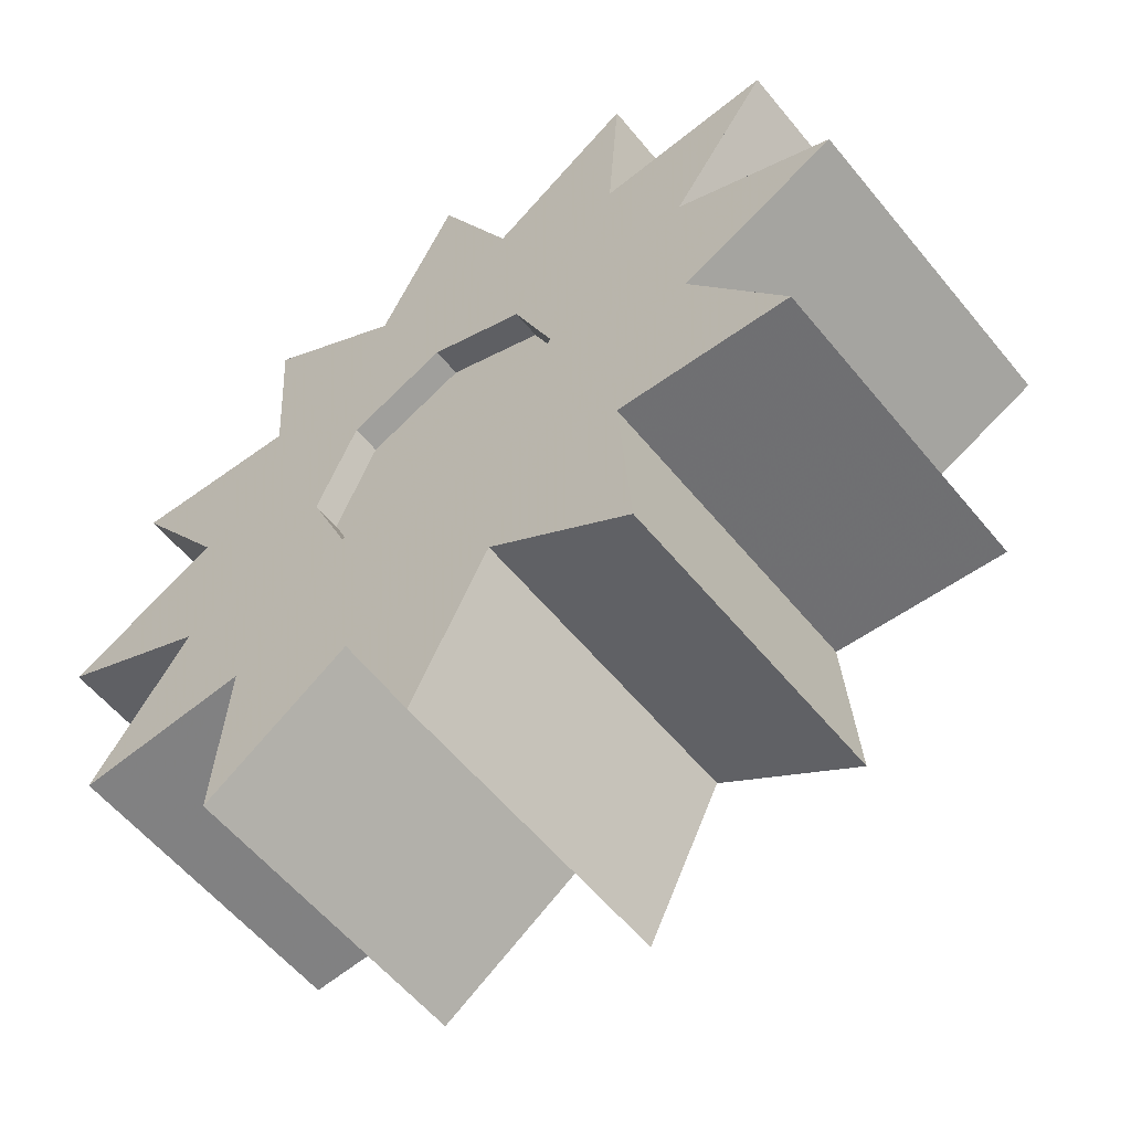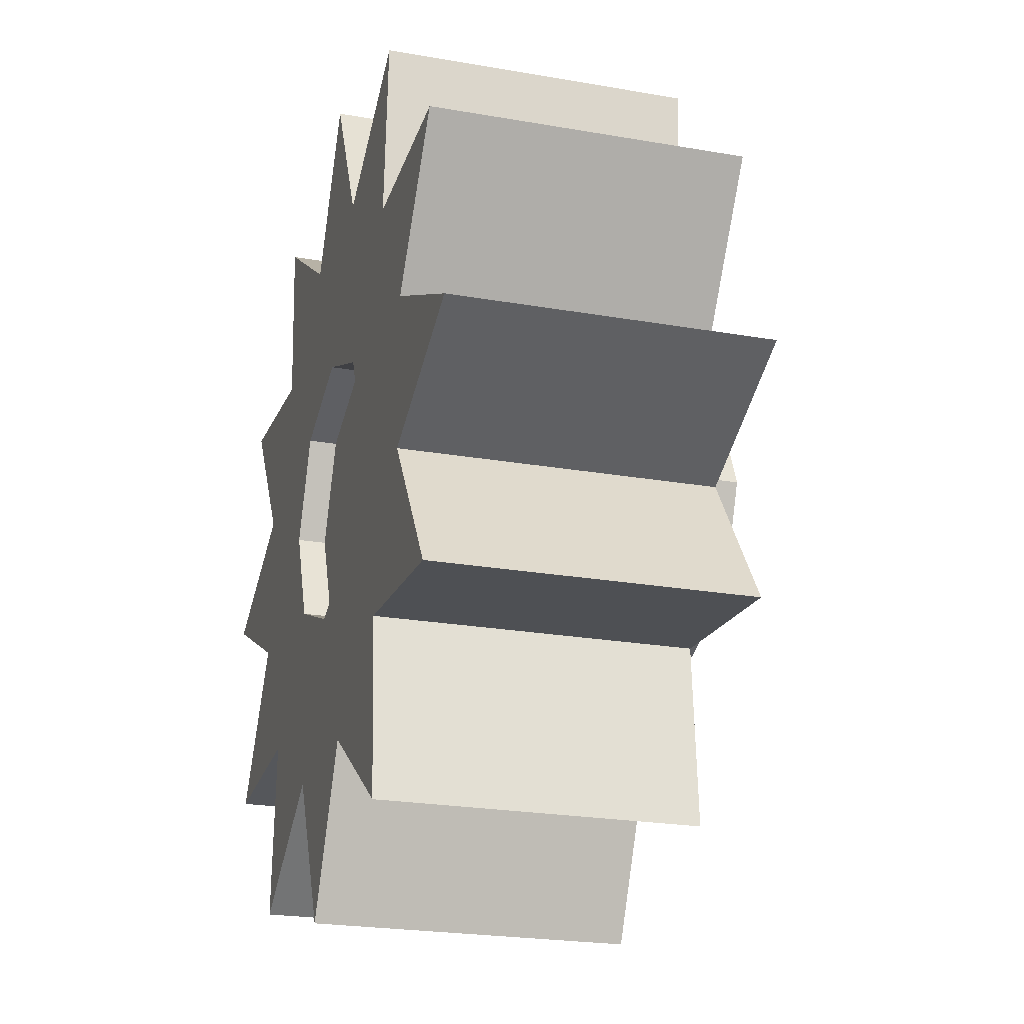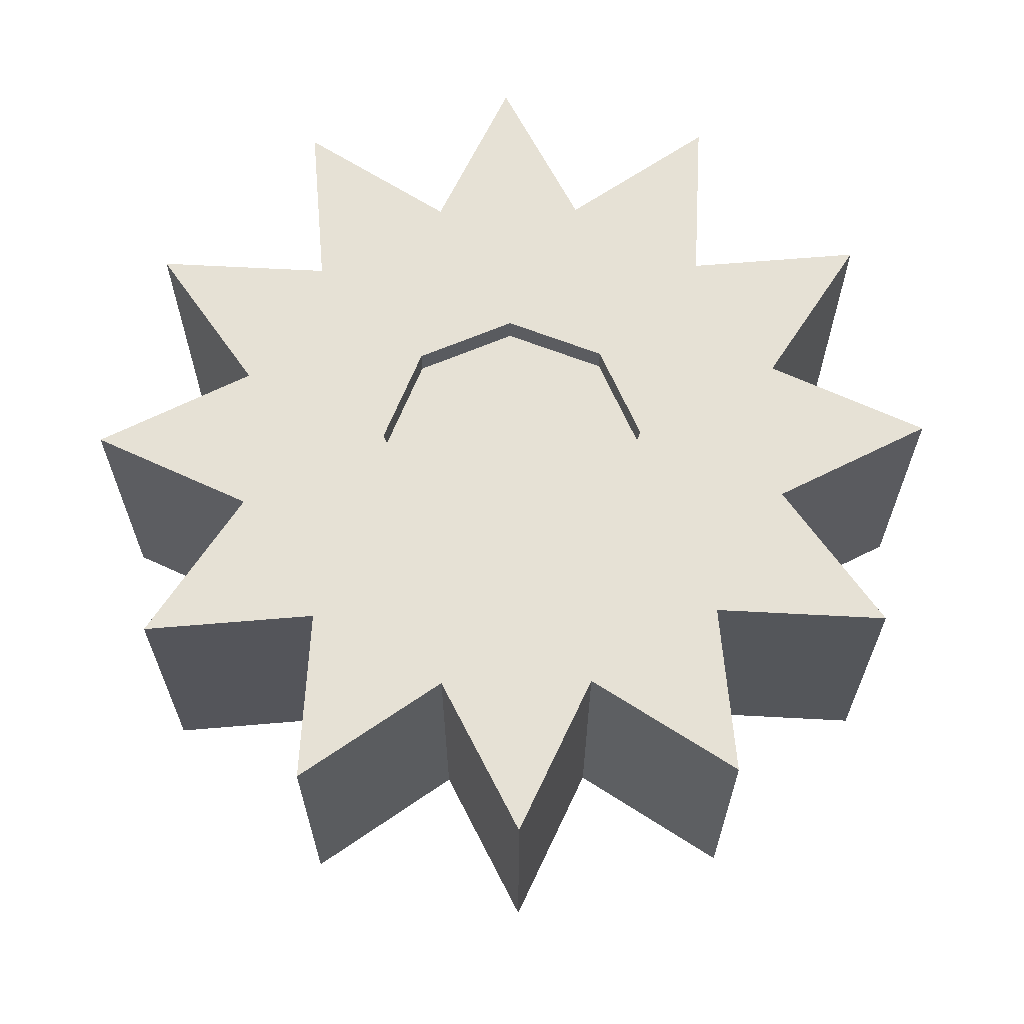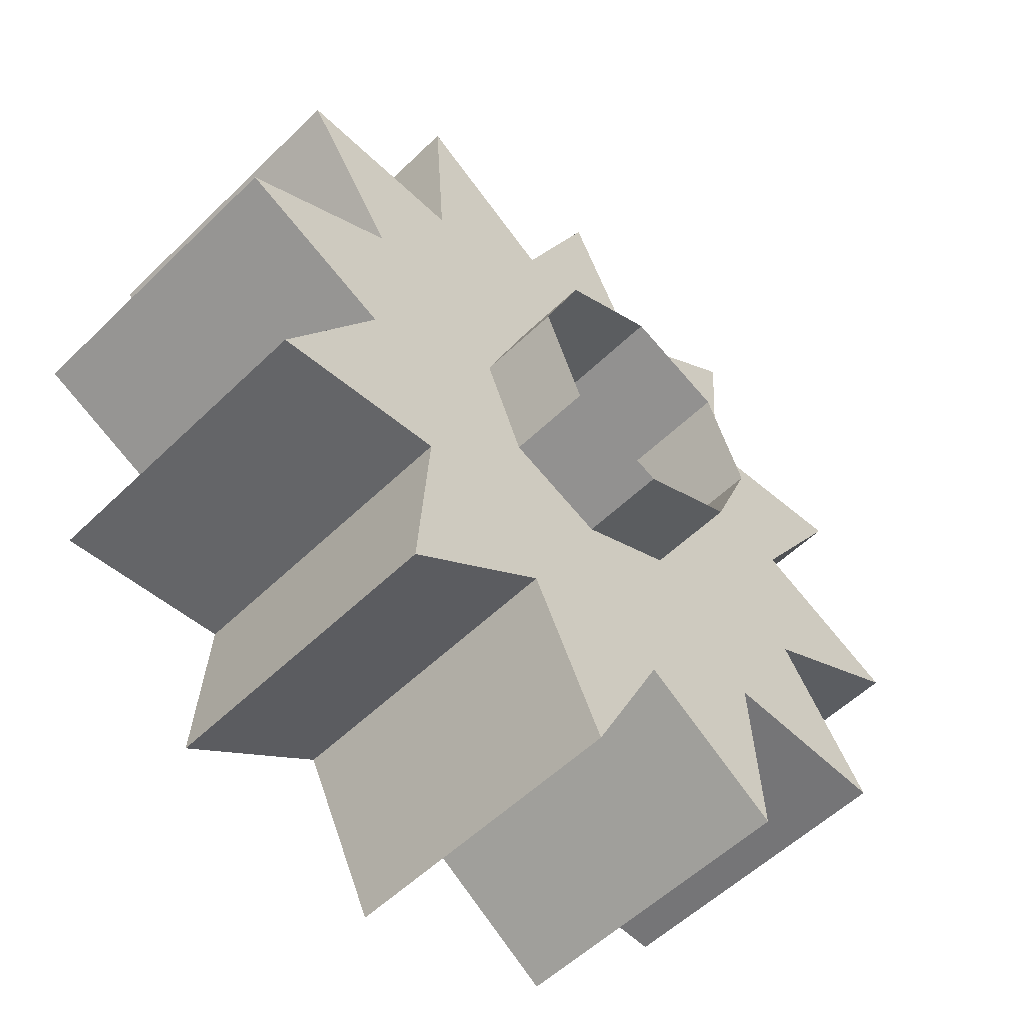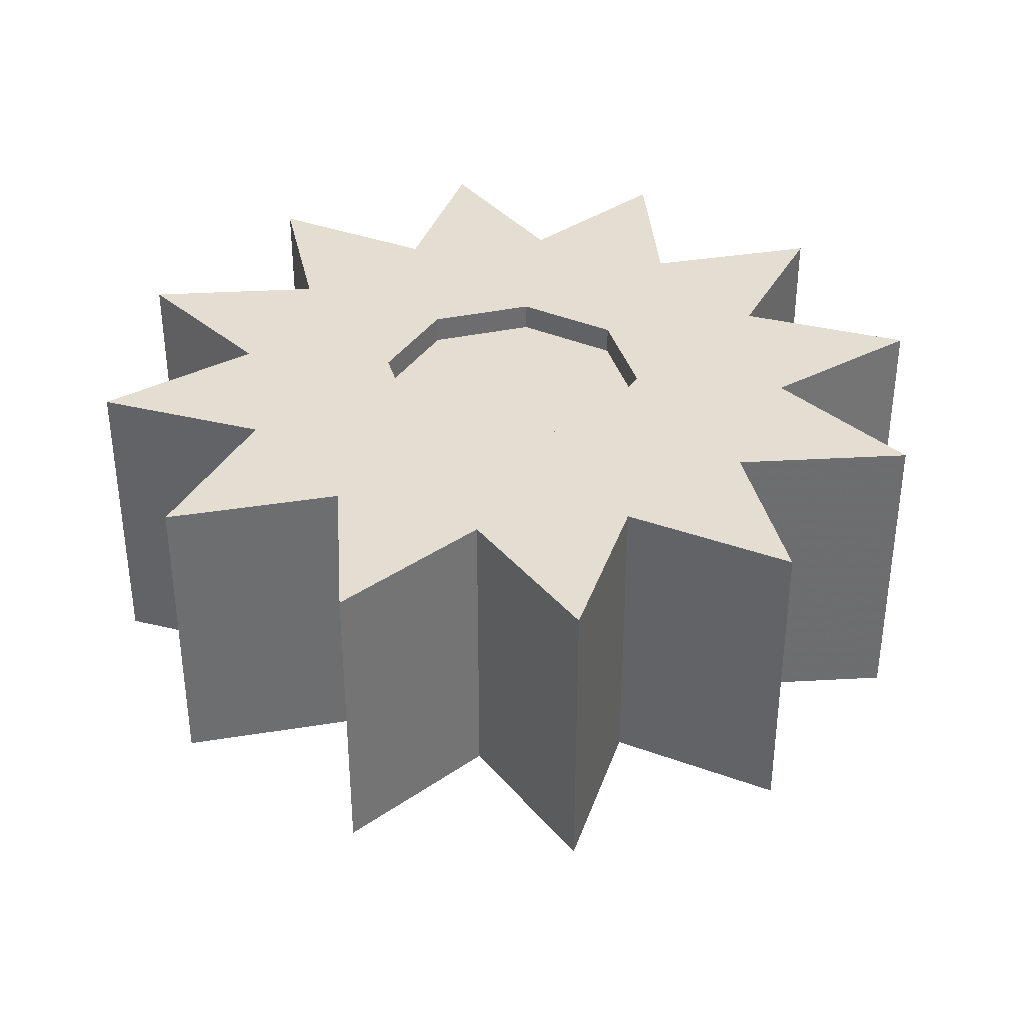
<metadata>
{"format":"obj","ext":"obj","renderer":"f3d","projection":"perspective","resolution":1024,"background":"white","views":[{"elev":-57.6,"azim":-141.2,"up":"+Z"},{"elev":-22.8,"azim":-106.8,"up":"+Z"},{"elev":64.3,"azim":89.1,"up":"+Y"},{"elev":-54.1,"azim":-44.1,"up":"+Z"},{"elev":36.2,"azim":51.8,"up":"+Y"}]}
</metadata>
<code>
v 0.125 -0.275 0.125
v 0.08839 -0.275 0.08839
v 0.125 -0.275 0
v 0.125 -0.275 0.125
v 0 -0.275 0.125
v 0.08839 -0.275 0.08839
v -0.125 -0.275 0.125
v -0.08839 -0.275 0.08839
v 0 -0.275 0.125
v -0.125 -0.275 0.125
v -0.125 -0.275 0
v -0.08839 -0.275 0.08839
v -0.125 -0.275 -0.125
v -0.08839 -0.275 -0.08839
v -0.125 -0.275 0
v -0.125 -0.275 -0.125
v 0 -0.275 -0.125
v -0.08839 -0.275 -0.08839
v 0.125 -0.275 -0.125
v 0.08839 -0.275 -0.08839
v 0 -0.275 -0.125
v 0.125 -0.275 -0.125
v 0.125 -0.275 0
v 0.08839 -0.275 -0.08839
v 0.08839 0 0.08839
v 0.125 0 0
v 0.125 -0.275 0
v 0.08839 -0.275 0.08839
v 0 0 0.125
v 0.08839 0 0.08839
v 0.08839 -0.275 0.08839
v 0 -0.275 0.125
v -0.08839 0 0.08839
v 0 0 0.125
v 0 -0.275 0.125
v -0.08839 -0.275 0.08839
v -0.125 0 0
v -0.08839 0 0.08839
v -0.08839 -0.275 0.08839
v -0.125 -0.275 0
v -0.08839 0 -0.08839
v -0.125 0 0
v -0.125 -0.275 0
v -0.08839 -0.275 -0.08839
v 0 0 -0.125
v -0.08839 0 -0.08839
v -0.08839 -0.275 -0.08839
v 0 -0.275 -0.125
v 0.08839 0 -0.08839
v 0 0 -0.125
v 0 -0.275 -0.125
v 0.08839 -0.275 -0.08839
v 0.125 0 0
v 0.08839 0 -0.08839
v 0.08839 -0.275 -0.08839
v 0.125 -0.275 0
v 0.125 0 0.125
v 0.08839 0 0.08839
v 0.125 0 0
v 0.125 0 0.125
v 0 0 0.125
v 0.08839 0 0.08839
v -0.125 0 0.125
v -0.08839 0 0.08839
v 0 0 0.125
v -0.125 0 0.125
v -0.125 0 0
v -0.08839 0 0.08839
v -0.125 0 -0.125
v -0.08839 0 -0.08839
v -0.125 0 0
v -0.125 0 -0.125
v 0 0 -0.125
v -0.08839 0 -0.08839
v 0.125 0 -0.125
v 0.08839 0 -0.08839
v 0 0 -0.125
v 0.125 0 -0.125
v 0.125 0 0
v 0.08839 0 -0.08839
v 0.4 -0.275 0
v 0.4 0 0
v 0.2582 0 -0.0692
v 0.2582 -0.275 -0.0692
v 0.2582 0 0.0692
v 0.4 0 0
v 0.4 -0.275 0
v 0.2582 -0.275 0.0692
v 0.3464 -0.275 0.2
v 0.3464 0 0.2
v 0.2582 0 0.0692
v 0.2582 -0.275 0.0692
v 0.189 0 0.189
v 0.3464 0 0.2
v 0.3464 -0.275 0.2
v 0.189 -0.275 0.189
v 0.2 -0.275 0.3464
v 0.2 0 0.3464
v 0.189 0 0.189
v 0.189 -0.275 0.189
v 0.0692 0 0.2582
v 0.2 0 0.3464
v 0.2 -0.275 0.3464
v 0.0692 -0.275 0.2582
v 0 -0.275 0.4
v 0 0 0.4
v 0.0692 0 0.2582
v 0.0692 -0.275 0.2582
v -0.0692 0 0.2582
v 0 0 0.4
v 0 -0.275 0.4
v -0.0692 -0.275 0.2582
v -0.2 -0.275 0.3464
v -0.2 0 0.3464
v -0.0692 0 0.2582
v -0.0692 -0.275 0.2582
v -0.189 0 0.189
v -0.2 0 0.3464
v -0.2 -0.275 0.3464
v -0.189 -0.275 0.189
v -0.3464 -0.275 0.2
v -0.3464 0 0.2
v -0.189 0 0.189
v -0.189 -0.275 0.189
v -0.2582 0 0.0692
v -0.3464 0 0.2
v -0.3464 -0.275 0.2
v -0.2582 -0.275 0.0692
v -0.4 -0.275 0
v -0.4 0 0
v -0.2582 0 0.0692
v -0.2582 -0.275 0.0692
v -0.2582 0 -0.0692
v -0.4 0 0
v -0.4 -0.275 0
v -0.2582 -0.275 -0.0692
v -0.3464 -0.275 -0.2
v -0.3464 0 -0.2
v -0.2582 0 -0.0692
v -0.2582 -0.275 -0.0692
v -0.189 0 -0.189
v -0.3464 0 -0.2
v -0.3464 -0.275 -0.2
v -0.189 -0.275 -0.189
v -0.2 -0.275 -0.3464
v -0.2 0 -0.3464
v -0.189 0 -0.189
v -0.189 -0.275 -0.189
v -0.0692 0 -0.2582
v -0.2 0 -0.3464
v -0.2 -0.275 -0.3464
v -0.0692 -0.275 -0.2582
v 0 -0.275 -0.4
v 0 0 -0.4
v -0.0692 0 -0.2582
v -0.0692 -0.275 -0.2582
v 0.0692 0 -0.2582
v 0 0 -0.4
v 0 -0.275 -0.4
v 0.0692 -0.275 -0.2582
v 0.2 -0.275 -0.3464
v 0.2 0 -0.3464
v 0.0692 0 -0.2582
v 0.0692 -0.275 -0.2582
v 0.189 0 -0.189
v 0.2 0 -0.3464
v 0.2 -0.275 -0.3464
v 0.189 -0.275 -0.189
v 0.3464 -0.275 -0.2
v 0.3464 0 -0.2
v 0.189 0 -0.189
v 0.189 -0.275 -0.189
v 0.2582 0 -0.0692
v 0.3464 0 -0.2
v 0.3464 -0.275 -0.2
v 0.2582 -0.275 -0.0692
v 0.0692 0 0.2582
v 0.125 0 0.125
v 0 0 0.125
v 0 0 0.125
v -0.125 0 0.125
v -0.0692 0 0.2582
v 0 -0.275 0.125
v 0.125 -0.275 0.125
v 0.0692 -0.275 0.2582
v -0.0692 -0.275 0.2582
v -0.125 -0.275 0.125
v 0 -0.275 0.125
v -0.2582 0 0.0692
v -0.125 0 0.125
v -0.125 0 0
v -0.125 0 0
v -0.125 0 -0.125
v -0.2582 0 -0.0692
v -0.125 -0.275 0
v -0.125 -0.275 0.125
v -0.2582 -0.275 0.0692
v -0.2582 -0.275 -0.0692
v -0.125 -0.275 -0.125
v -0.125 -0.275 0
v -0.0692 0 -0.2582
v -0.125 0 -0.125
v 0 0 -0.125
v 0 0 -0.125
v 0.125 0 -0.125
v 0.0692 0 -0.2582
v 0 -0.275 -0.125
v -0.125 -0.275 -0.125
v -0.0692 -0.275 -0.2582
v 0.0692 -0.275 -0.2582
v 0.125 -0.275 -0.125
v 0 -0.275 -0.125
v 0.2582 0 -0.0692
v 0.125 0 -0.125
v 0.125 0 0
v 0.125 0 0
v 0.125 0 0.125
v 0.2582 0 0.0692
v 0.125 -0.275 0
v 0.125 -0.275 -0.125
v 0.2582 -0.275 -0.0692
v 0.2582 -0.275 0.0692
v 0.125 -0.275 0.125
v 0.125 -0.275 0
v -0.189 -0.275 -0.189
v -0.2 -0.275 -0.3464
v -0.0692 -0.275 -0.2582
v -0.125 -0.275 -0.125
v -0.2 0 -0.3464
v -0.189 0 -0.189
v -0.125 0 -0.125
v -0.0692 0 -0.2582
v 0.0692 -0.275 0.2582
v 0 -0.275 0.4
v -0.0692 -0.275 0.2582
v 0 -0.275 0.125
v -0.0692 0 0.2582
v 0 0 0.4
v 0.0692 0 0.2582
v 0 0 0.125
v -0.125 -0.275 -0.125
v -0.2582 -0.275 -0.0692
v -0.3464 -0.275 -0.2
v -0.189 -0.275 -0.189
v -0.189 -0.275 0.189
v -0.3464 -0.275 0.2
v -0.2582 -0.275 0.0692
v -0.125 -0.275 0.125
v -0.3464 0 -0.2
v -0.2582 0 -0.0692
v -0.125 0 -0.125
v -0.189 0 -0.189
v -0.125 0 0.125
v -0.2582 0 0.0692
v -0.3464 0 0.2
v -0.189 0 0.189
v -0.189 -0.275 0.189
v -0.125 -0.275 0.125
v -0.0692 -0.275 0.2582
v -0.2 -0.275 0.3464
v -0.2 0 0.3464
v -0.0692 0 0.2582
v -0.125 0 0.125
v -0.189 0 0.189
v -0.4 -0.275 0
v -0.2582 -0.275 -0.0692
v -0.125 -0.275 0
v -0.2582 -0.275 0.0692
v -0.2582 0 -0.0692
v -0.4 0 0
v -0.2582 0 0.0692
v -0.125 0 0
v 0.189 -0.275 0.189
v 0.2 -0.275 0.3464
v 0.0692 -0.275 0.2582
v 0.125 -0.275 0.125
v 0.2 0 0.3464
v 0.189 0 0.189
v 0.125 0 0.125
v 0.0692 0 0.2582
v -0.0692 -0.275 -0.2582
v 0 -0.275 -0.4
v 0.0692 -0.275 -0.2582
v 0 -0.275 -0.125
v 0.0692 0 -0.2582
v 0 0 -0.4
v -0.0692 0 -0.2582
v 0 0 -0.125
v 0.125 -0.275 0.125
v 0.2582 -0.275 0.0692
v 0.3464 -0.275 0.2
v 0.189 -0.275 0.189
v 0.189 -0.275 -0.189
v 0.3464 -0.275 -0.2
v 0.2582 -0.275 -0.0692
v 0.125 -0.275 -0.125
v 0.3464 0 0.2
v 0.2582 0 0.0692
v 0.125 0 0.125
v 0.189 0 0.189
v 0.125 0 -0.125
v 0.2582 0 -0.0692
v 0.3464 0 -0.2
v 0.189 0 -0.189
v 0.189 -0.275 -0.189
v 0.125 -0.275 -0.125
v 0.0692 -0.275 -0.2582
v 0.2 -0.275 -0.3464
v 0.2 0 -0.3464
v 0.0692 0 -0.2582
v 0.125 0 -0.125
v 0.189 0 -0.189
v 0.4 -0.275 0
v 0.2582 -0.275 0.0692
v 0.125 -0.275 0
v 0.2582 -0.275 -0.0692
v 0.2582 0 0.0692
v 0.4 0 0
v 0.2582 0 -0.0692
v 0.125 0 0
v 0 -0.025 0
v -0.125 -0.025 0
v -0.08839 -0.025 0.08839
v 0 -0.025 0
v -0.08839 -0.025 0.08839
v 0 -0.025 0.125
v 0 -0.025 0
v 0 -0.025 0.125
v 0.08839 -0.025 0.08839
v 0 -0.025 0
v 0.08839 -0.025 0.08839
v 0.125 -0.025 0
v 0 -0.025 0
v 0.125 -0.025 0
v 0.08839 -0.025 -0.08839
v 0 -0.025 0
v 0.08839 -0.025 -0.08839
v 0 -0.025 -0.125
v 0 -0.025 0
v 0 -0.025 -0.125
v -0.08839 -0.025 -0.08839
v 0 -0.025 0
v -0.08839 -0.025 -0.08839
v -0.125 -0.025 0
v -0.08839 -0.025 0.08839
v -0.125 -0.025 0
v -0.125 -0.35 0
v -0.08839 -0.35 0.08839
v 0 -0.025 0.125
v -0.08839 -0.025 0.08839
v -0.08839 -0.35 0.08839
v 0 -0.35 0.125
v 0.08839 -0.025 0.08839
v 0 -0.025 0.125
v 0 -0.35 0.125
v 0.08839 -0.35 0.08839
v 0.125 -0.025 0
v 0.08839 -0.025 0.08839
v 0.08839 -0.35 0.08839
v 0.125 -0.35 0
v 0.08839 -0.025 -0.08839
v 0.125 -0.025 0
v 0.125 -0.35 0
v 0.08839 -0.35 -0.08839
v 0 -0.025 -0.125
v 0.08839 -0.025 -0.08839
v 0.08839 -0.35 -0.08839
v 0 -0.35 -0.125
v -0.08839 -0.025 -0.08839
v 0 -0.025 -0.125
v 0 -0.35 -0.125
v -0.08839 -0.35 -0.08839
v -0.125 -0.025 0
v -0.08839 -0.025 -0.08839
v -0.08839 -0.35 -0.08839
v -0.125 -0.35 0
g mesh6905650
f 1 2 3
f 4 5 6
f 7 8 9
f 10 11 12
f 13 14 15
f 16 17 18
f 19 20 21
f 22 23 24
g mesh6905654
f 25 26 27
f 27 28 25
f 29 30 31
f 31 32 29
f 33 34 35
f 35 36 33
f 37 38 39
f 39 40 37
f 41 42 43
f 43 44 41
f 45 46 47
f 47 48 45
f 49 50 51
f 51 52 49
f 53 54 55
f 55 56 53
g mesh6905658
f 57 59 58
f 60 62 61
f 63 65 64
f 66 68 67
f 69 71 70
f 72 74 73
f 75 77 76
f 78 80 79
g mesh6905660
f 81 83 82
f 83 81 84
g mesh6905661
f 85 87 86
f 87 85 88
g mesh6905663
f 89 91 90
f 91 89 92
g mesh6905664
f 93 95 94
f 95 93 96
g mesh6905666
f 97 99 98
f 99 97 100
g mesh6905667
f 101 103 102
f 103 101 104
g mesh6905669
f 105 107 106
f 107 105 108
g mesh6905670
f 109 111 110
f 111 109 112
g mesh6905672
f 113 115 114
f 115 113 116
g mesh6905673
f 117 119 118
f 119 117 120
g mesh6905675
f 121 123 122
f 123 121 124
g mesh6905676
f 125 127 126
f 127 125 128
g mesh6905678
f 129 131 130
f 131 129 132
g mesh6905679
f 133 135 134
f 135 133 136
g mesh6905681
f 137 139 138
f 139 137 140
g mesh6905682
f 141 143 142
f 143 141 144
g mesh6905684
f 145 147 146
f 147 145 148
g mesh6905685
f 149 151 150
f 151 149 152
g mesh6905687
f 153 155 154
f 155 153 156
g mesh6905688
f 157 159 158
f 159 157 160
g mesh6905690
f 161 163 162
f 163 161 164
g mesh6905691
f 165 167 166
f 167 165 168
g mesh6905693
f 169 171 170
f 171 169 172
g mesh6905694
f 173 175 174
f 175 173 176
f 177 178 179
f 180 181 182
f 183 184 185
f 186 187 188
f 189 190 191
f 192 193 194
f 195 196 197
f 198 199 200
f 201 202 203
f 204 205 206
f 207 208 209
f 210 211 212
f 213 214 215
f 216 217 218
f 219 220 221
f 222 223 224
f 225 226 227
f 227 228 225
f 229 230 231
f 231 232 229
f 233 234 235
f 235 236 233
f 237 238 239
f 239 240 237
f 241 242 243
f 243 244 241
f 245 246 247
f 247 248 245
f 249 250 251
f 251 252 249
f 253 254 255
f 255 256 253
f 257 258 259
f 259 260 257
f 261 262 263
f 263 264 261
f 265 266 267
f 267 268 265
f 269 270 271
f 271 272 269
f 273 274 275
f 275 276 273
f 277 278 279
f 279 280 277
f 281 282 283
f 283 284 281
f 285 286 287
f 287 288 285
f 289 290 291
f 291 292 289
f 293 294 295
f 295 296 293
f 297 298 299
f 299 300 297
f 301 302 303
f 303 304 301
f 305 306 307
f 307 308 305
f 309 310 311
f 311 312 309
f 313 314 315
f 315 316 313
f 317 318 319
f 319 320 317
g mesh6905700
f 321 322 323
f 324 325 326
f 327 328 329
f 330 331 332
f 333 334 335
f 336 337 338
f 339 340 341
f 342 343 344
g mesh6905702
f 345 346 347
f 347 348 345
f 349 350 351
f 351 352 349
f 353 354 355
f 355 356 353
f 357 358 359
f 359 360 357
f 361 362 363
f 363 364 361
f 365 366 367
f 367 368 365
f 369 370 371
f 371 372 369
f 373 374 375
f 375 376 373

</code>
